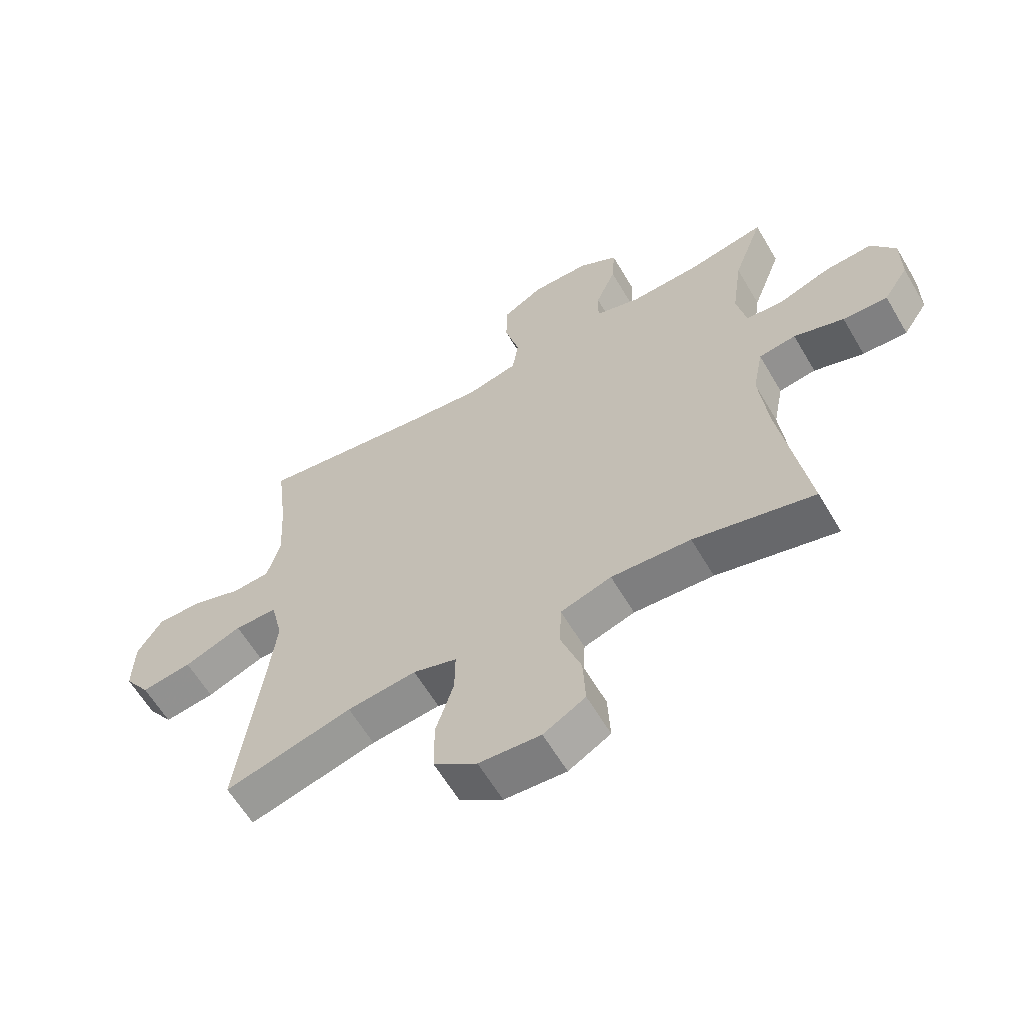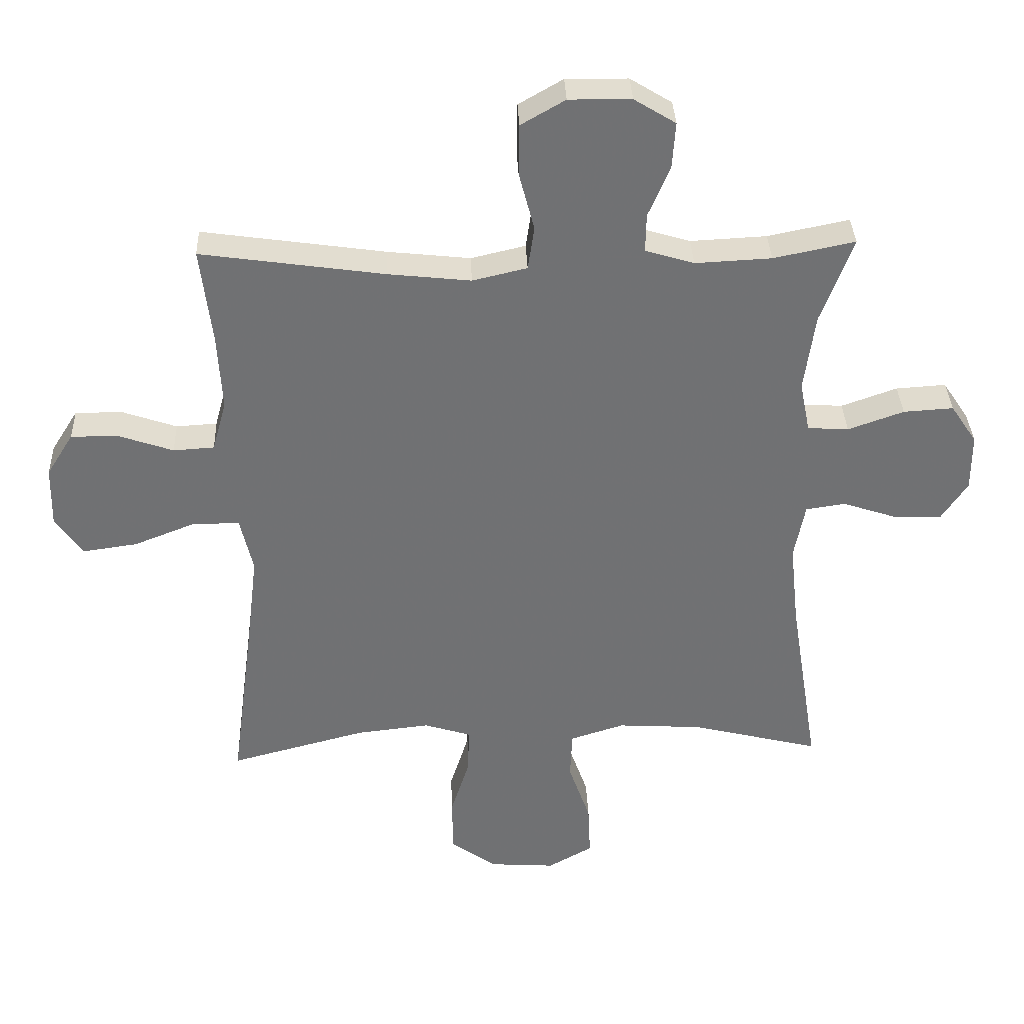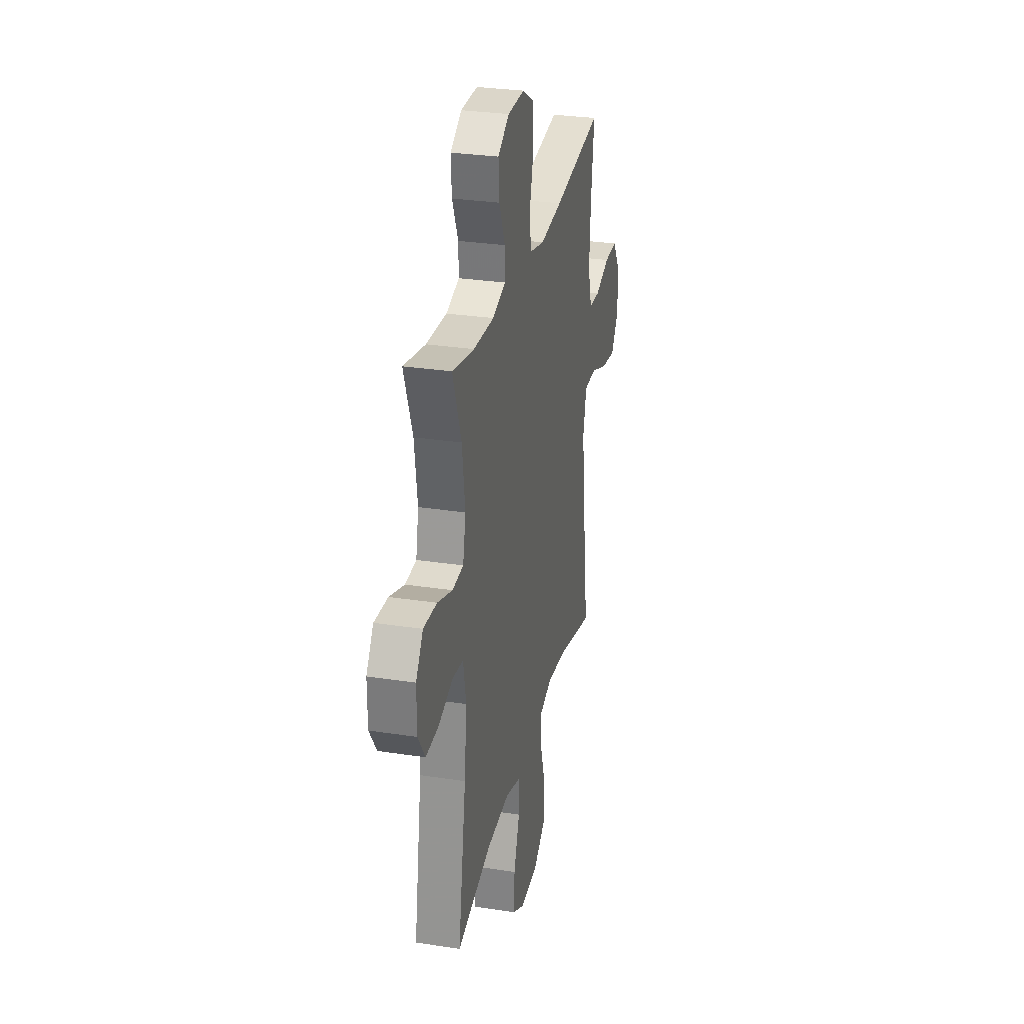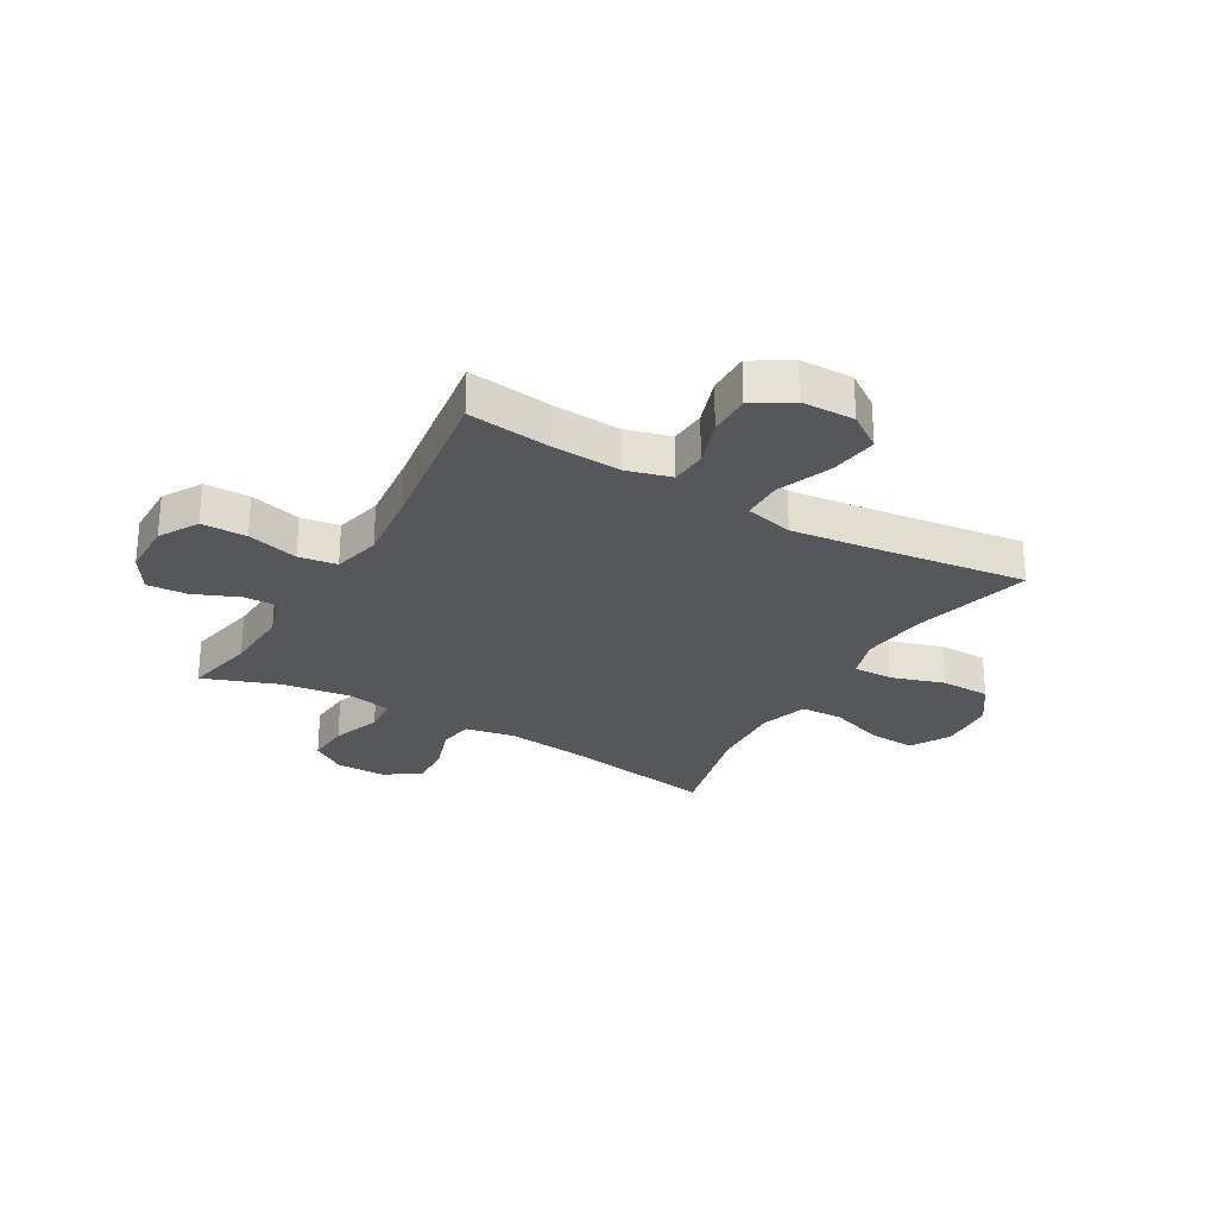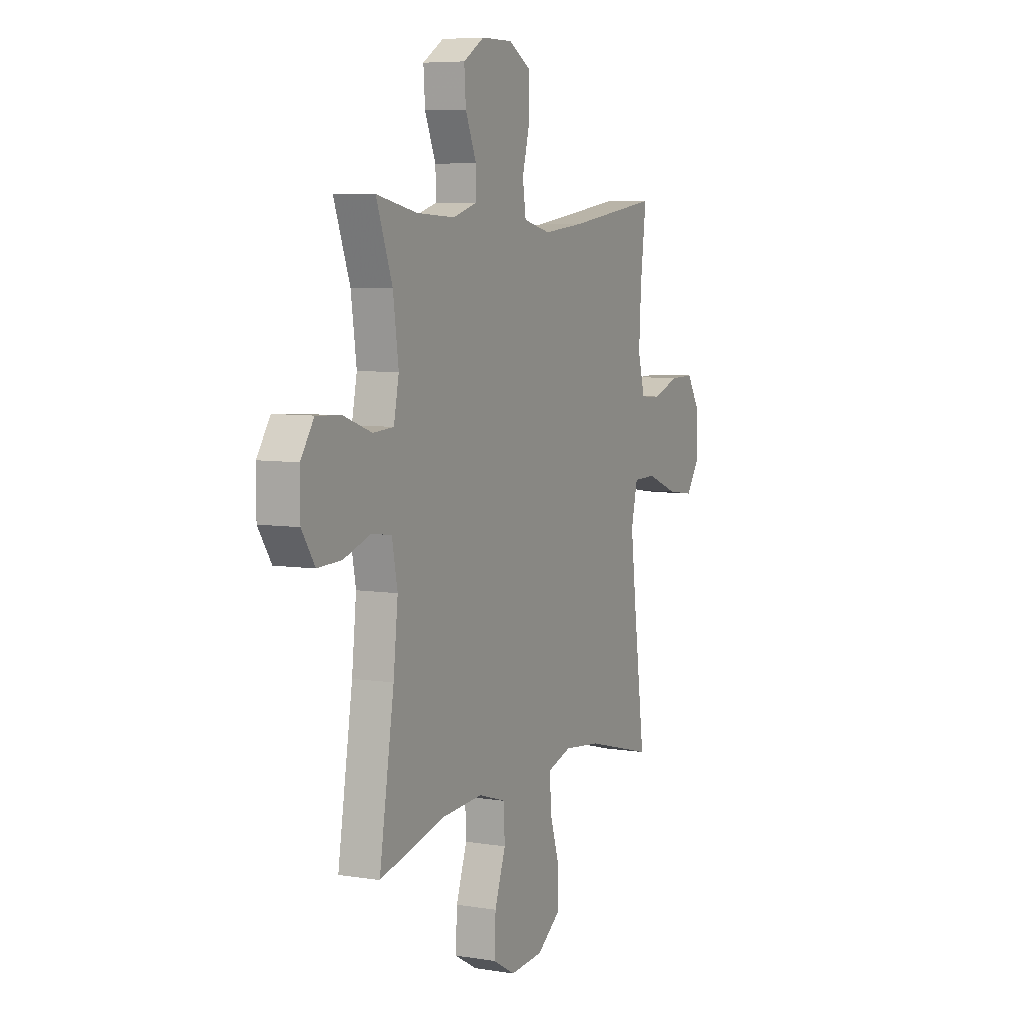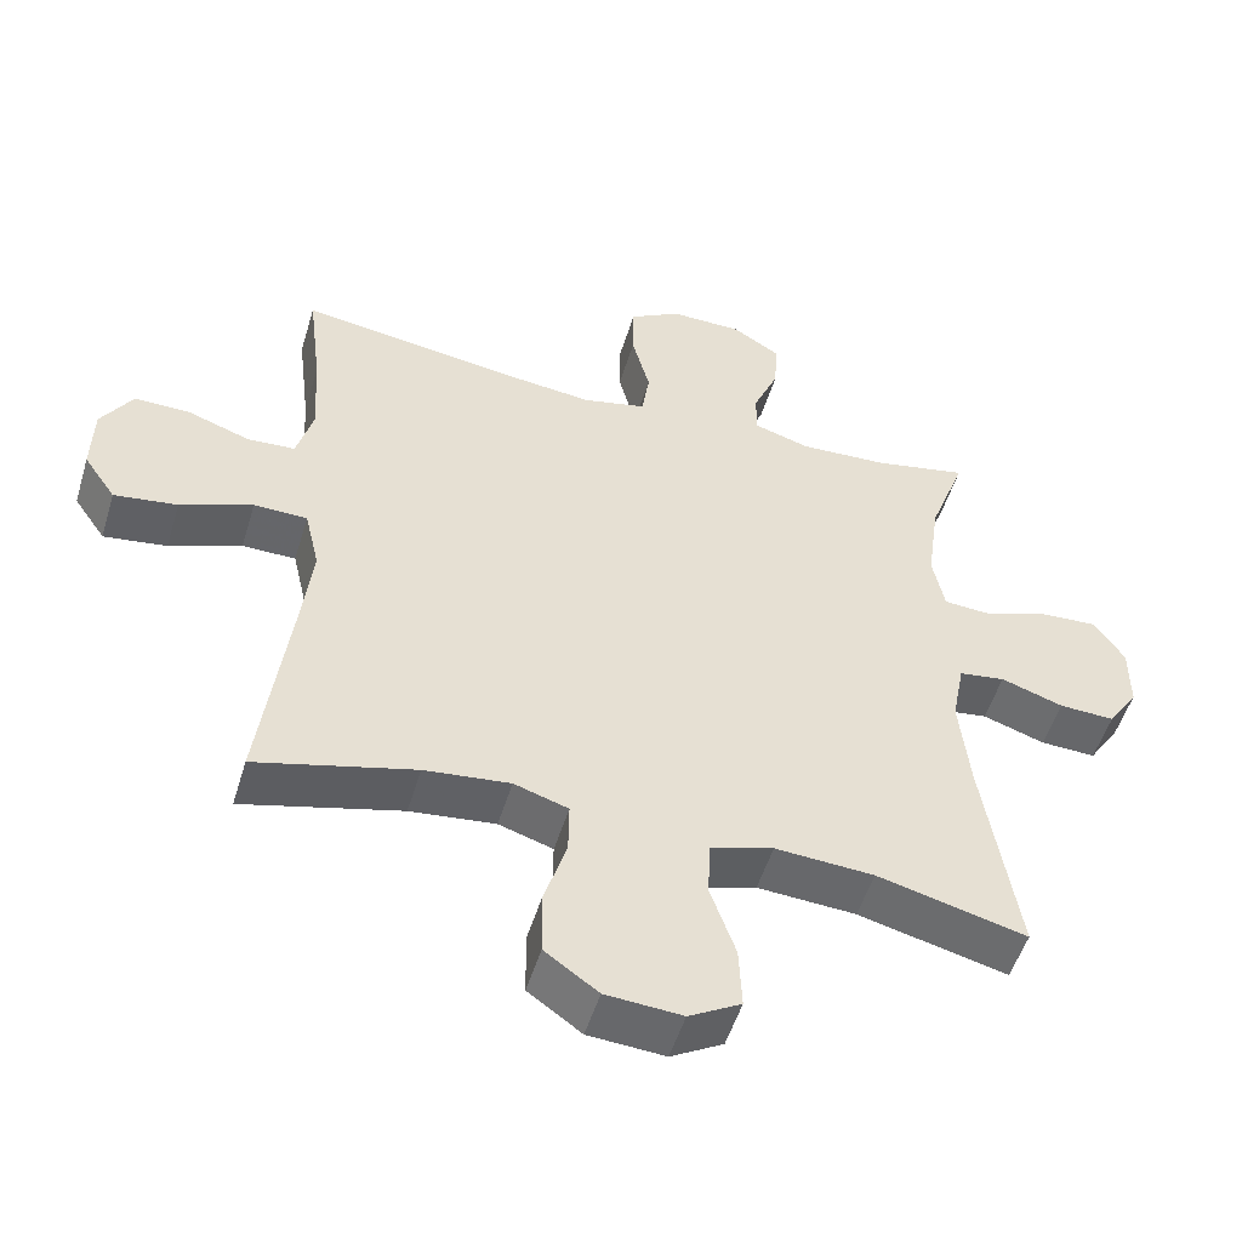
<metadata>
{"format":"obj","ext":"obj","renderer":"f3d","projection":"perspective","resolution":1024,"background":"white","views":[{"elev":-61.5,"azim":-149.6,"up":"+Z"},{"elev":34.9,"azim":177.8,"up":"+Z"},{"elev":29.4,"azim":-77.2,"up":"+Z"},{"elev":-27.1,"azim":59.8,"up":"+Y"},{"elev":6.5,"azim":-64.4,"up":"+Z"},{"elev":-51.8,"azim":163.2,"up":"+Z"}]}
</metadata>
<code>
v 0.5 0.07 0.5
v 0.482 0.07 0.352
v 0.475 0.07 0.231
v 0.497 0.07 0.151
v 0.561 0.07 0.147
v 0.645 0.07 0.176
v 0.72 0.07 0.177
v 0.762 0.07 0.11
v 0.764 0.07 0.016
v 0.721 0.07 -0.046
v 0.636 0.07 -0.034
v 0.539 0.07 0.004
v 0.467 0.07 0.003
v 0.447 0.07 -0.083
v 0.463 0.07 -0.218
v 0.5 0.07 -0.5
v 0.287 0.07 -0.444
v 0.172 0.07 -0.431
v 0.099 0.07 -0.454
v 0.1 0.07 -0.525
v 0.13 0.07 -0.62
v 0.129 0.07 -0.708
v 0.057 0.07 -0.759
v -0.046 0.07 -0.766
v -0.116 0.07 -0.726
v -0.112 0.07 -0.642
v -0.078 0.07 -0.545
v -0.081 0.07 -0.469
v -0.166 0.07 -0.442
v -0.299 0.07 -0.45
v -0.5 0.07 -0.5
v -0.454 0.07 -0.213
v -0.44 0.07 -0.082
v -0.457 0.07 0.006
v -0.519 0.07 0.015
v -0.603 0.07 -0.013
v -0.678 0.07 -0.016
v -0.719 0.07 0.046
v -0.719 0.07 0.135
v -0.678 0.07 0.196
v -0.6 0.07 0.191
v -0.513 0.07 0.16
v -0.449 0.07 0.164
v -0.433 0.07 0.243
v -0.45 0.07 0.365
v -0.5 0.07 0.5
v -0.373 0.07 0.474
v -0.254 0.07 0.468
v -0.178 0.07 0.491
v -0.179 0.07 0.551
v -0.213 0.07 0.631
v -0.218 0.07 0.703
v -0.153 0.07 0.743
v -0.056 0.07 0.744
v 0.013 0.07 0.704
v 0.014 0.07 0.624
v -0.01 0.07 0.533
v 0 0.07 0.465
v 0.085 0.07 0.445
v 0.214 0.07 0.459
v 0.5 0 0.5
v 0.482 0 0.352
v 0.475 0 0.231
v 0.497 0 0.151
v 0.561 0 0.147
v 0.645 0 0.176
v 0.72 0 0.177
v 0.762 0 0.11
v 0.764 0 0.016
v 0.721 0 -0.046
v 0.636 0 -0.034
v 0.539 0 0.004
v 0.467 0 0.003
v 0.447 0 -0.083
v 0.463 0 -0.218
v 0.5 0 -0.5
v 0.287 0 -0.444
v 0.172 0 -0.431
v 0.099 0 -0.454
v 0.1 0 -0.525
v 0.13 0 -0.62
v 0.129 0 -0.708
v 0.057 0 -0.759
v -0.046 0 -0.766
v -0.116 0 -0.726
v -0.112 0 -0.642
v -0.078 0 -0.545
v -0.081 0 -0.469
v -0.166 0 -0.442
v -0.299 0 -0.45
v -0.5 0 -0.5
v -0.454 0 -0.213
v -0.44 0 -0.082
v -0.457 0 0.006
v -0.519 0 0.015
v -0.603 0 -0.013
v -0.678 0 -0.016
v -0.719 0 0.046
v -0.719 0 0.135
v -0.678 0 0.196
v -0.6 0 0.191
v -0.513 0 0.16
v -0.449 0 0.164
v -0.433 0 0.243
v -0.45 0 0.365
v -0.5 0 0.5
v -0.373 0 0.474
v -0.254 0 0.468
v -0.178 0 0.491
v -0.179 0 0.551
v -0.213 0 0.631
v -0.218 0 0.703
v -0.153 0 0.743
v -0.056 0 0.744
v 0.013 0 0.704
v 0.014 0 0.624
v -0.01 0 0.533
v 0 0 0.465
v 0.085 0 0.445
v 0.214 0 0.459
f 55 56 57
f 54 55 57
f 53 54 57
f 52 53 57
f 51 52 57
f 50 51 57
f 49 50 57 58
f 48 49 58 59
f 45 46 47
f 47 48 59
f 45 47 59
f 44 45 59
f 40 41 42
f 39 40 42
f 38 39 42
f 37 38 42
f 36 37 42
f 35 36 42
f 34 35 42 43
f 44 59 60
f 43 44 60
f 34 43 60
f 33 34 60
f 25 26 27
f 24 25 27
f 23 24 27
f 22 23 27
f 21 22 27
f 20 21 27
f 19 20 27 28
f 18 19 28 29
f 15 16 17
f 14 15 17 18
f 13 14 18 29
f 10 11 12
f 9 10 12
f 8 9 12
f 7 8 12
f 6 7 12
f 5 6 12
f 4 5 12 13
f 13 29 30
f 4 13 30
f 3 4 30
f 60 1 2
f 33 60 2
f 32 33 2
f 30 31 32
f 3 30 32
f 2 3 32
f 117 116 115
f 117 115 114
f 117 114 113
f 117 113 112
f 117 112 111
f 117 111 110
f 118 117 110 109
f 119 118 109 108
f 107 106 105
f 119 108 107
f 119 107 105
f 119 105 104
f 102 101 100
f 102 100 99
f 102 99 98
f 102 98 97
f 102 97 96
f 102 96 95
f 103 102 95 94
f 120 119 104
f 120 104 103
f 120 103 94
f 120 94 93
f 87 86 85
f 87 85 84
f 87 84 83
f 87 83 82
f 87 82 81
f 87 81 80
f 88 87 80 79
f 89 88 79 78
f 77 76 75
f 78 77 75 74
f 89 78 74 73
f 72 71 70
f 72 70 69
f 72 69 68
f 72 68 67
f 72 67 66
f 72 66 65
f 73 72 65 64
f 90 89 73
f 90 73 64
f 90 64 63
f 62 61 120
f 62 120 93
f 62 93 92
f 92 91 90
f 92 90 63
f 92 63 62
f 1 61 62 2
f 2 62 63 3
f 3 63 64 4
f 4 64 65 5
f 5 65 66 6
f 6 66 67 7
f 7 67 68 8
f 8 68 69 9
f 9 69 70 10
f 10 70 71 11
f 11 71 72 12
f 12 72 73 13
f 13 73 74 14
f 14 74 75 15
f 15 75 76 16
f 16 76 77 17
f 17 77 78 18
f 18 78 79 19
f 19 79 80 20
f 20 80 81 21
f 21 81 82 22
f 22 82 83 23
f 23 83 84 24
f 24 84 85 25
f 25 85 86 26
f 26 86 87 27
f 27 87 88 28
f 28 88 89 29
f 29 89 90 30
f 30 90 91 31
f 31 91 92 32
f 32 92 93 33
f 33 93 94 34
f 34 94 95 35
f 35 95 96 36
f 36 96 97 37
f 37 97 98 38
f 38 98 99 39
f 39 99 100 40
f 40 100 101 41
f 41 101 102 42
f 42 102 103 43
f 43 103 104 44
f 44 104 105 45
f 45 105 106 46
f 46 106 107 47
f 47 107 108 48
f 48 108 109 49
f 49 109 110 50
f 50 110 111 51
f 51 111 112 52
f 52 112 113 53
f 53 113 114 54
f 54 114 115 55
f 55 115 116 56
f 56 116 117 57
f 57 117 118 58
f 58 118 119 59
f 59 119 120 60
f 60 120 61 1

</code>
